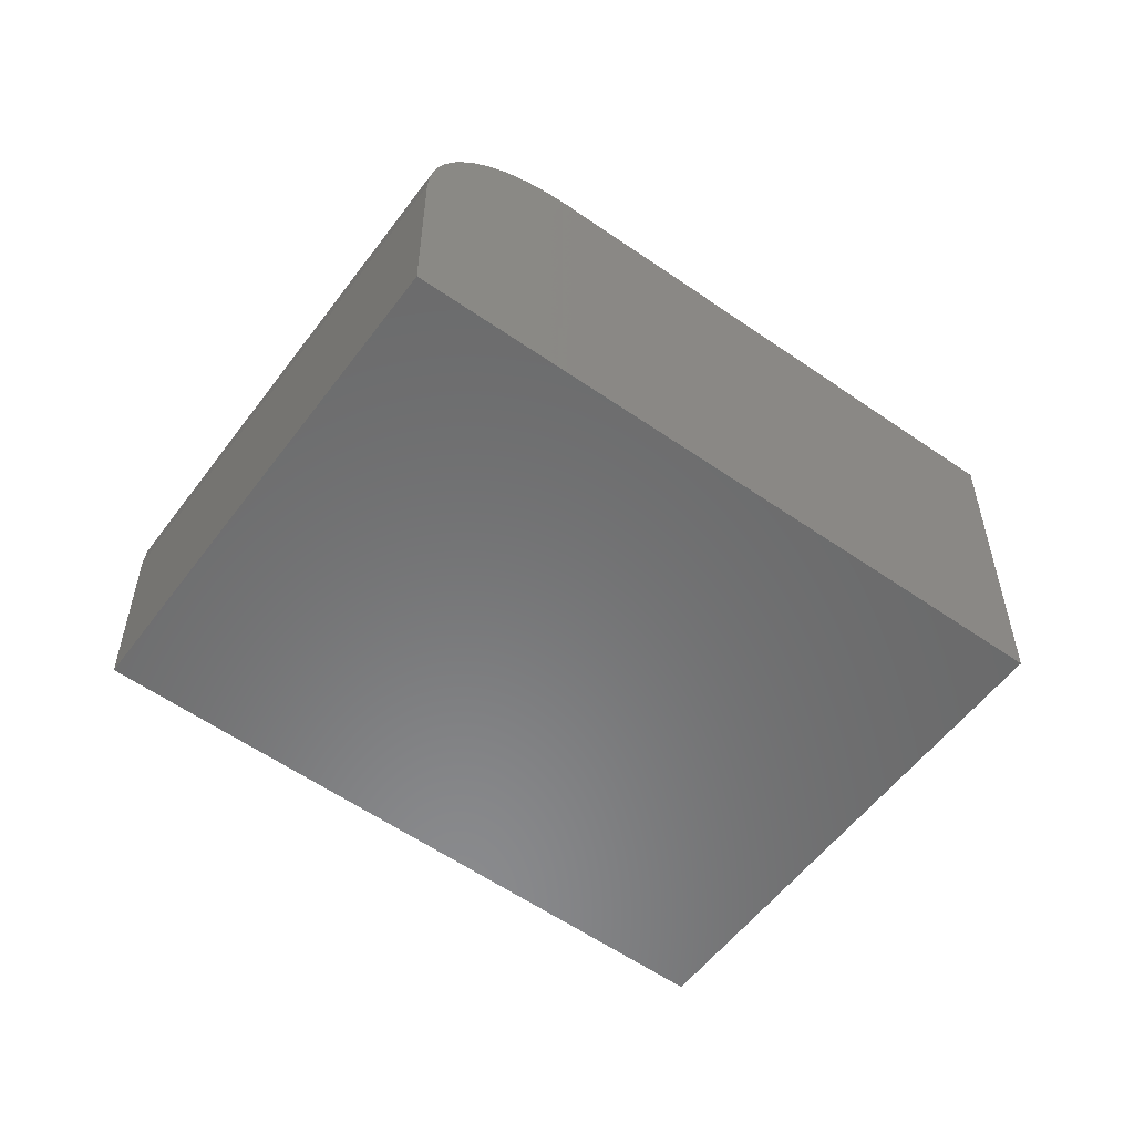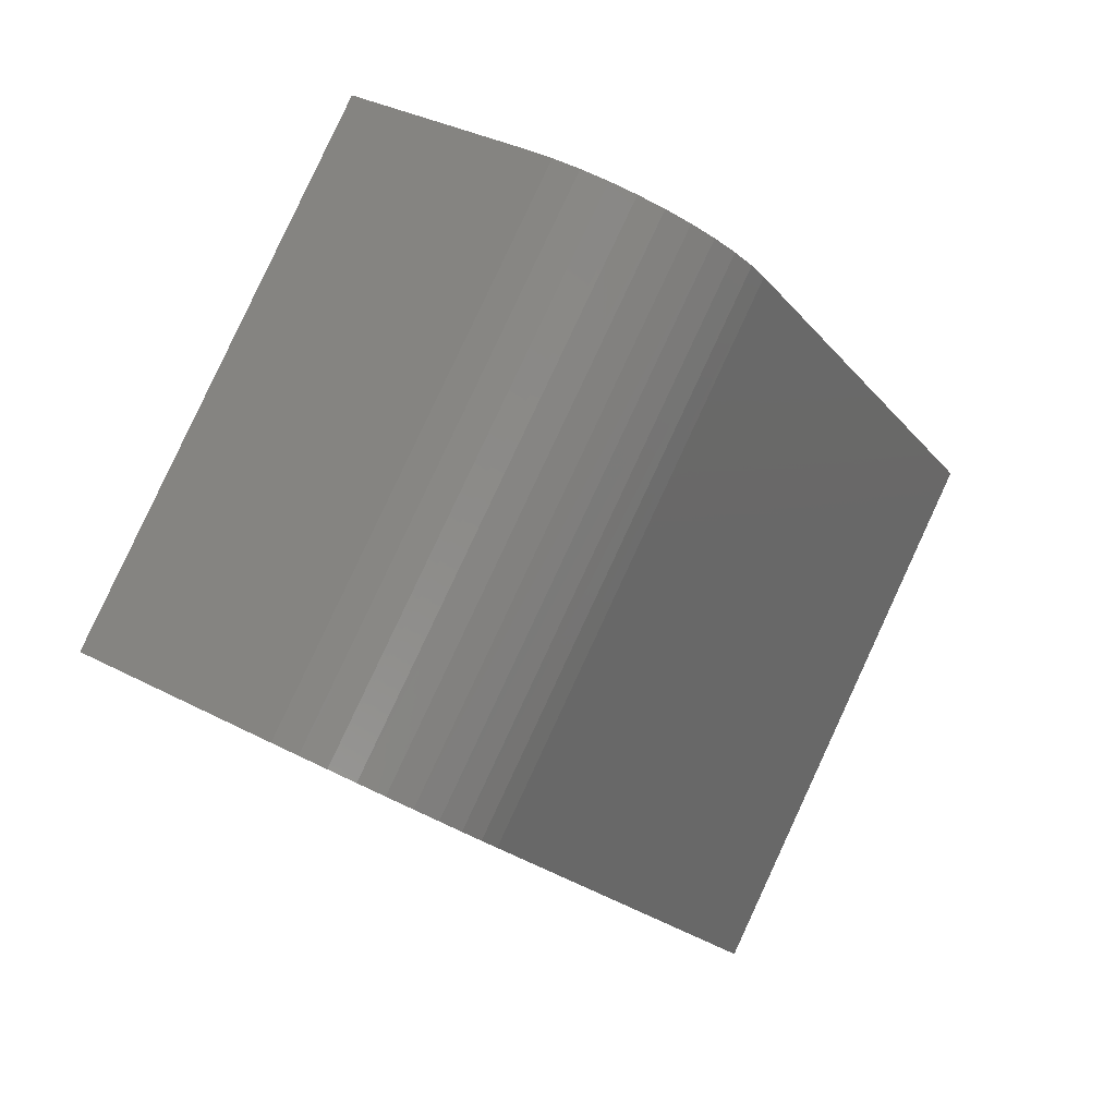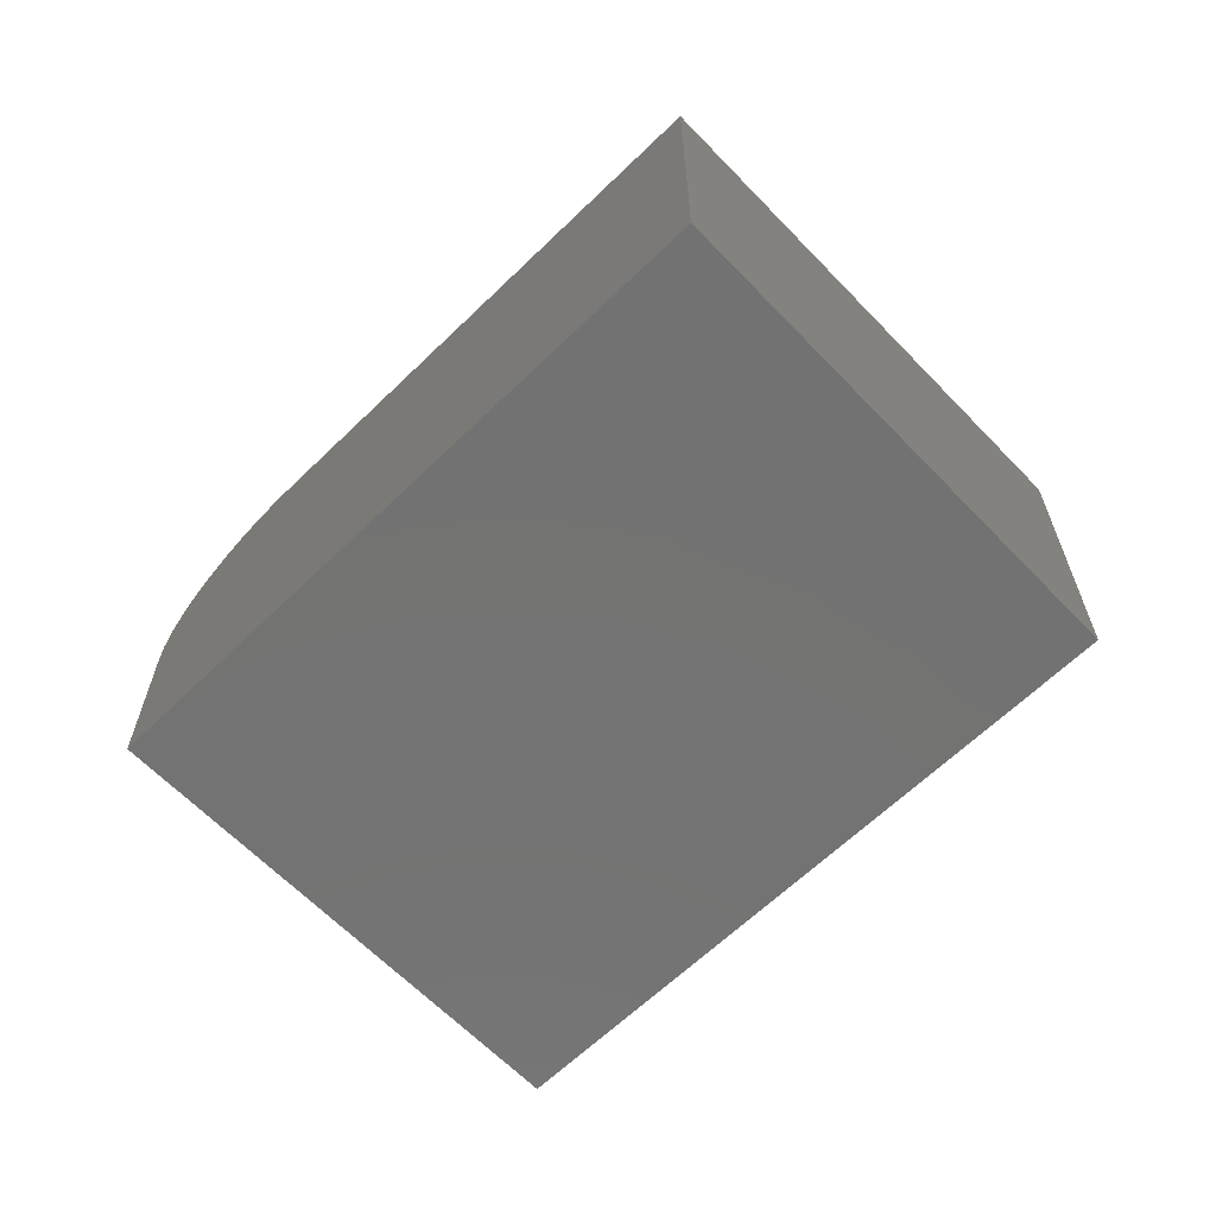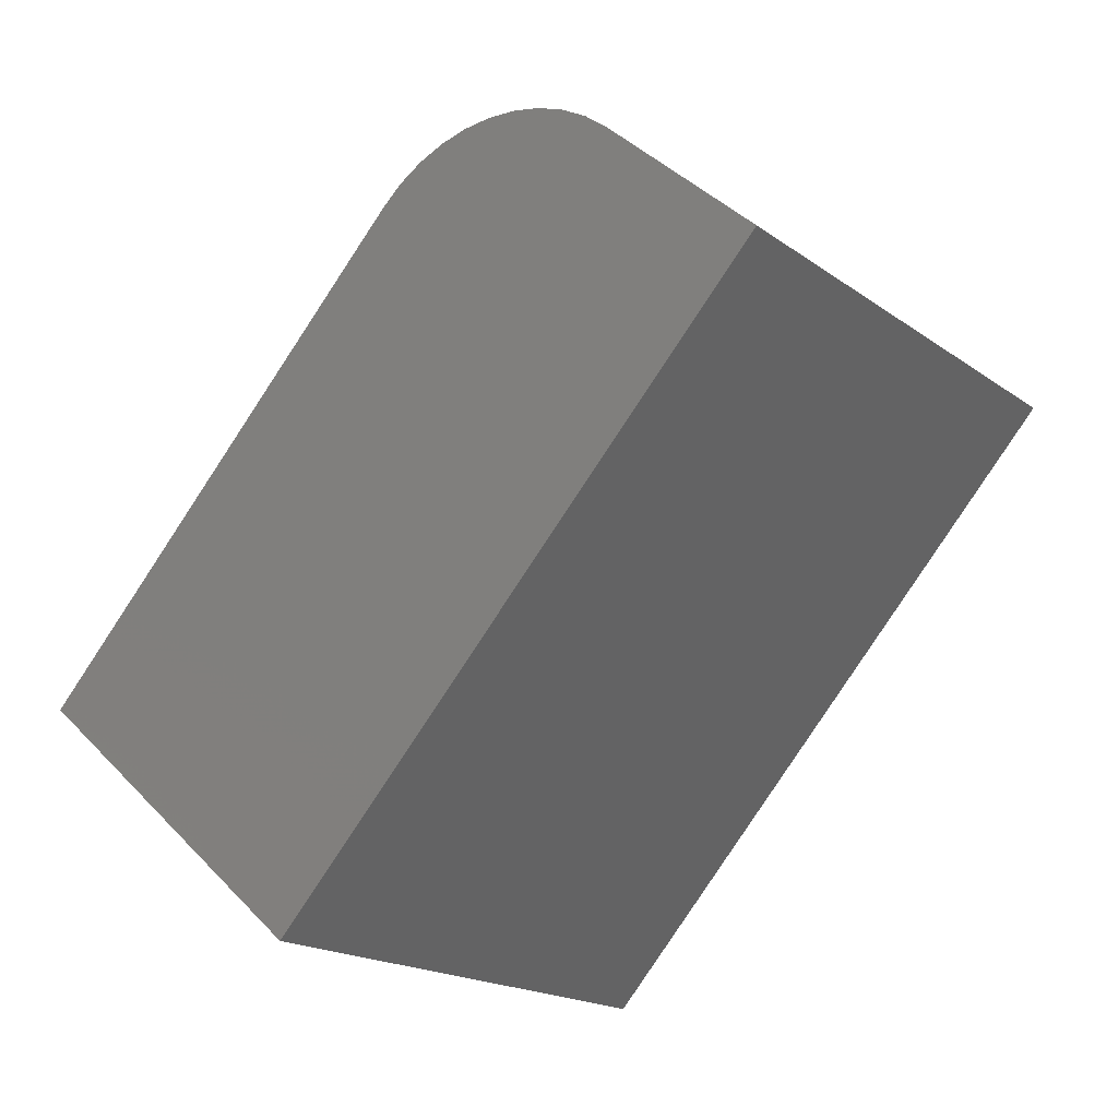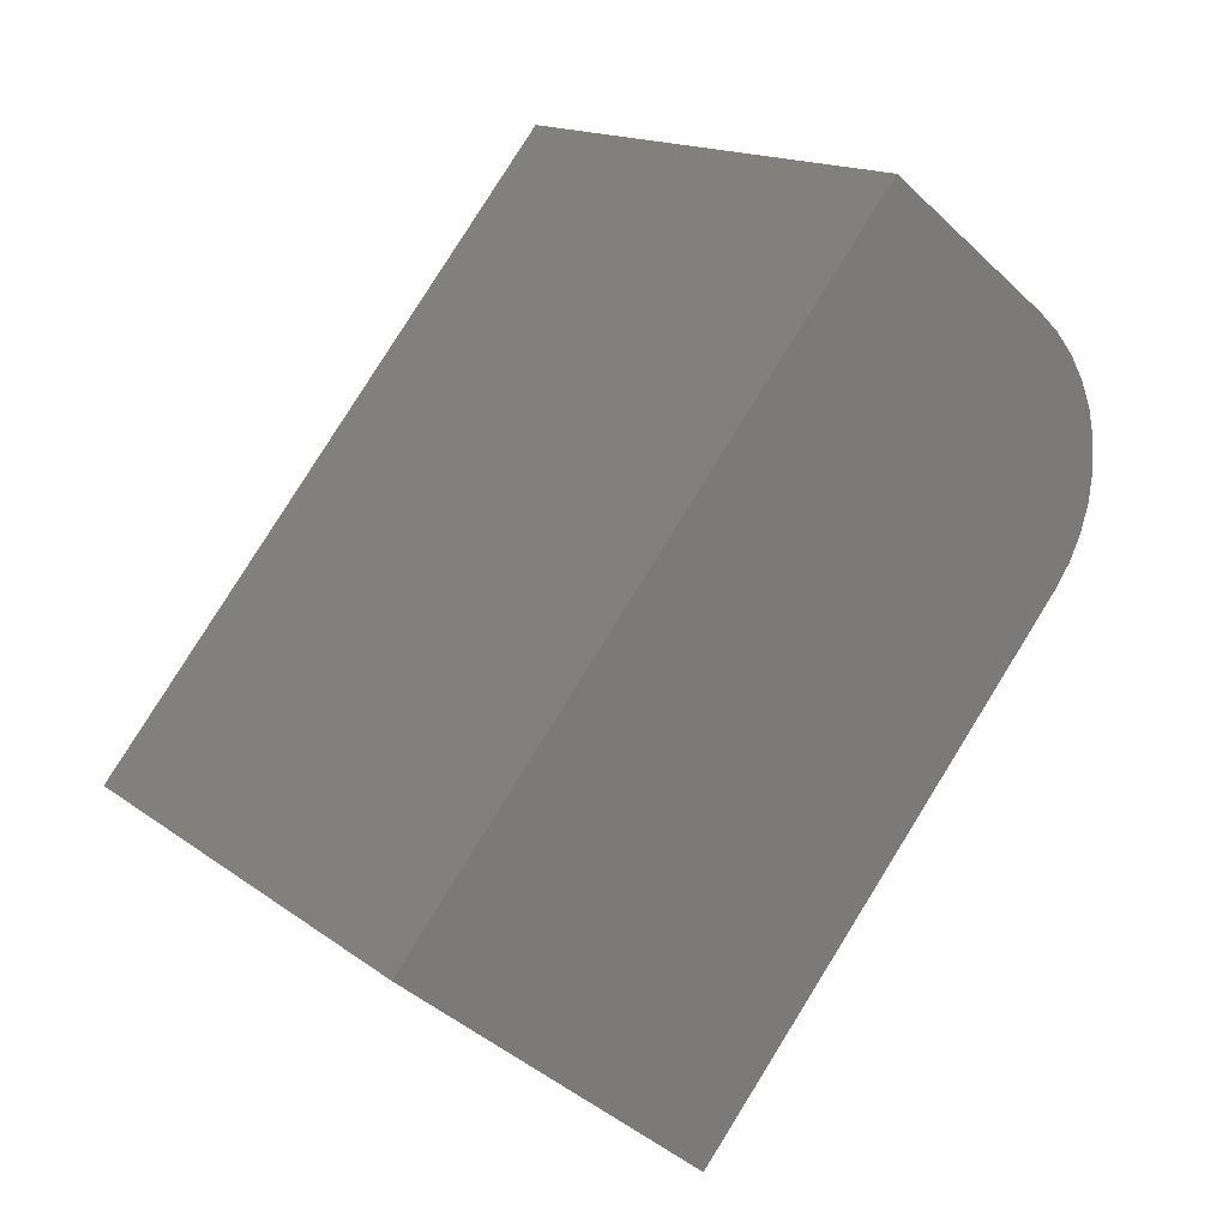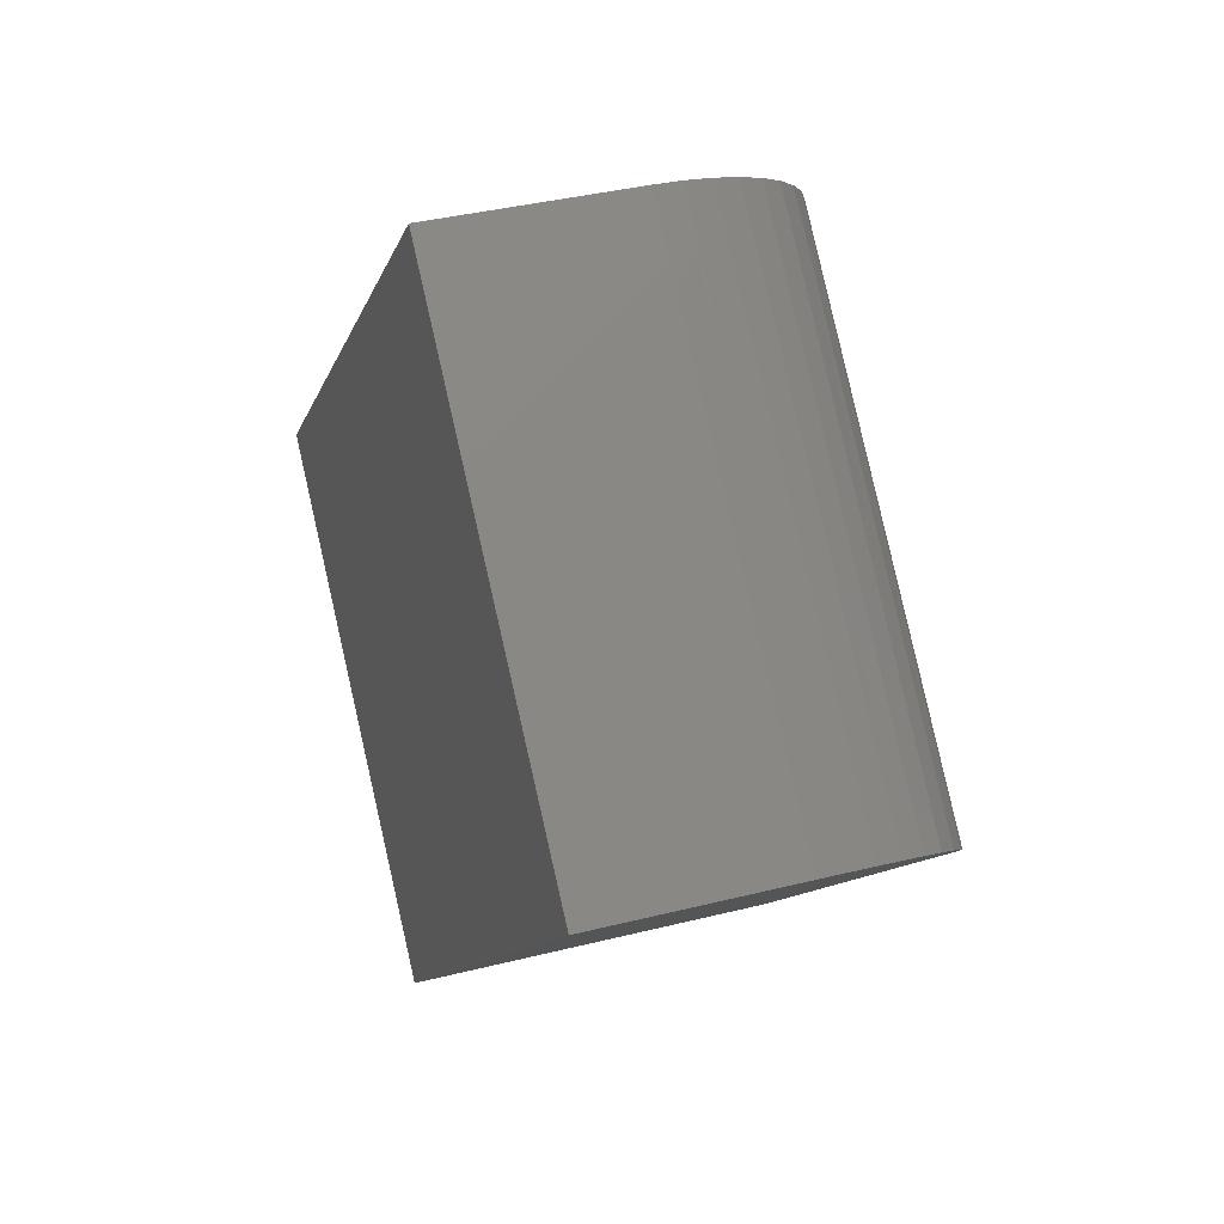
<metadata>
{"format":"stl","ext":"stl","renderer":"f3d","projection":"perspective","resolution":1024,"background":"white","views":[{"elev":-56.3,"azim":98.3,"up":"+Y"},{"elev":33.2,"azim":126.3,"up":"+Z"},{"elev":-64.8,"azim":178.8,"up":"+Y"},{"elev":41.2,"azim":-38.9,"up":"+Z"},{"elev":-41.8,"azim":41.3,"up":"+Z"},{"elev":37.0,"azim":71.9,"up":"+Z"}]}
</metadata>
<code>
# stl→obj: 28 verts, 52 faces
v -0.25 0.1172 0.25
v 0.005714 0.1172 0.5057
v 0.002878 0.1172 -0.002878
v 0.2593 0.1172 0.2583
v -0.25 -0.1172 0.25
v 0.08306 -0.1172 0.5831
v 0.08306 0.007812 0.5831
v 0.0821 0.02496 0.5821
v 0.07924 0.04173 0.5792
v 0.07456 0.05766 0.5746
v 0.06816 0.07235 0.5682
v 0.06021 0.08543 0.5602
v 0.0509 0.09658 0.5509
v 0.04047 0.1055 0.5405
v 0.02917 0.112 0.5292
v 0.01729 0.116 0.5173
v 0.3359 0.007812 0.3363
v 0.3359 -0.1172 0.3363
v 0.002878 -0.1172 -0.002878
v 0.2713 0.1158 0.2705
v 0.2831 0.1118 0.2825
v 0.2942 0.1052 0.2939
v 0.3045 0.09612 0.3044
v 0.3137 0.08487 0.3137
v 0.3215 0.07171 0.3216
v 0.3278 0.05696 0.328
v 0.3323 0.04098 0.3327
v 0.3351 0.02418 0.3355
f 1 2 3
f 3 2 4
f 2 1 5
f 2 5 6
f 2 6 7
f 2 7 8
f 2 8 9
f 2 9 10
f 2 10 11
f 2 11 12
f 2 12 13
f 2 13 14
f 2 14 15
f 2 15 16
f 17 7 18
f 18 7 6
f 18 19 3
f 18 3 4
f 18 4 20
f 18 20 21
f 18 21 22
f 18 22 23
f 18 23 24
f 18 24 25
f 18 25 26
f 18 26 27
f 18 27 28
f 18 28 17
f 4 2 20
f 20 2 16
f 20 16 21
f 21 16 15
f 21 15 22
f 22 15 14
f 22 14 23
f 23 14 13
f 23 13 24
f 24 13 12
f 24 12 25
f 25 12 11
f 25 11 26
f 26 11 10
f 26 10 27
f 27 10 9
f 27 9 28
f 28 9 8
f 28 8 17
f 17 8 7
f 5 19 6
f 6 19 18
f 1 3 5
f 5 3 19

</code>
